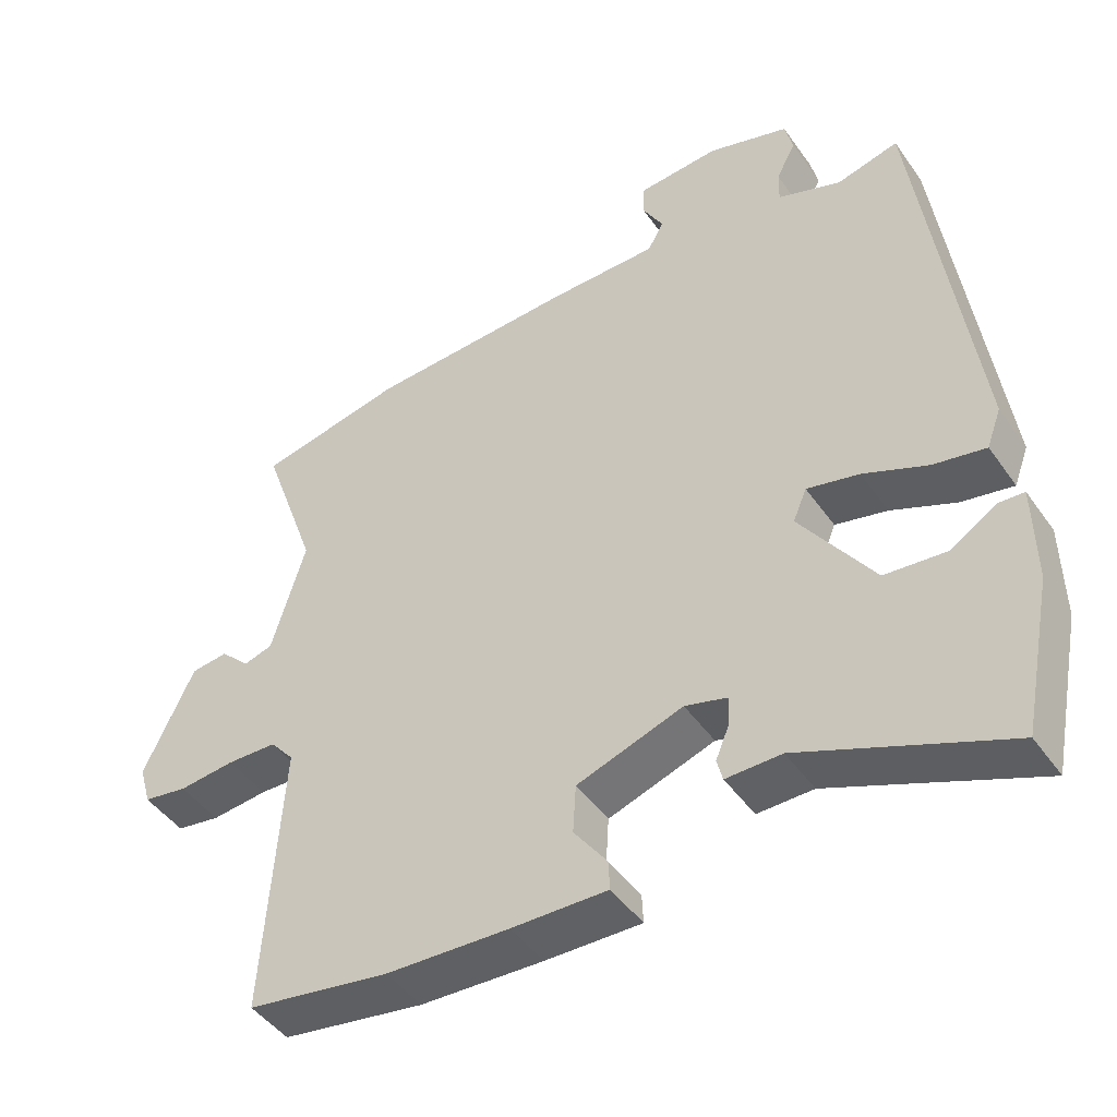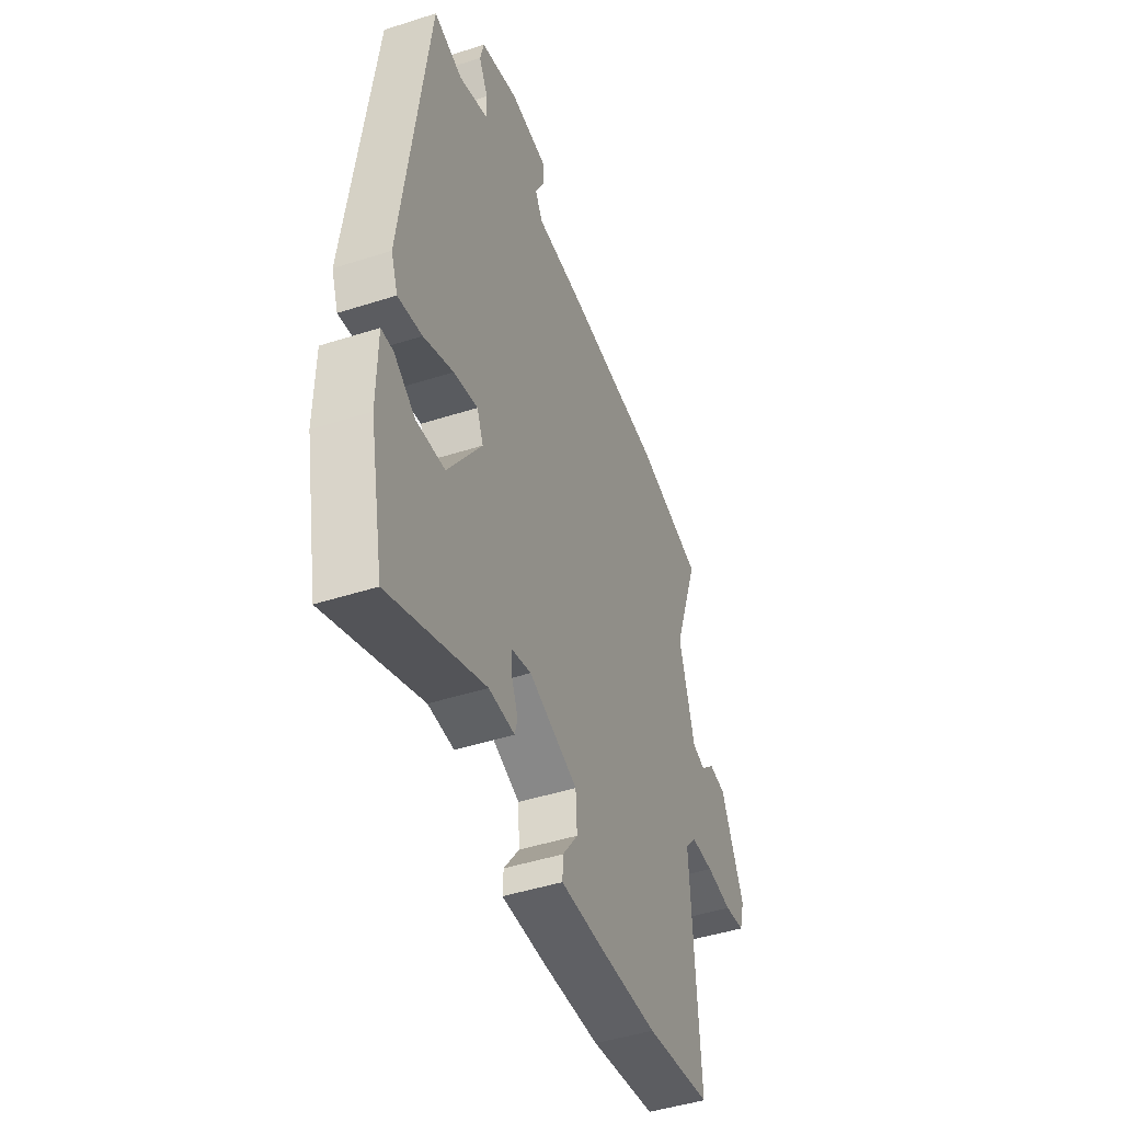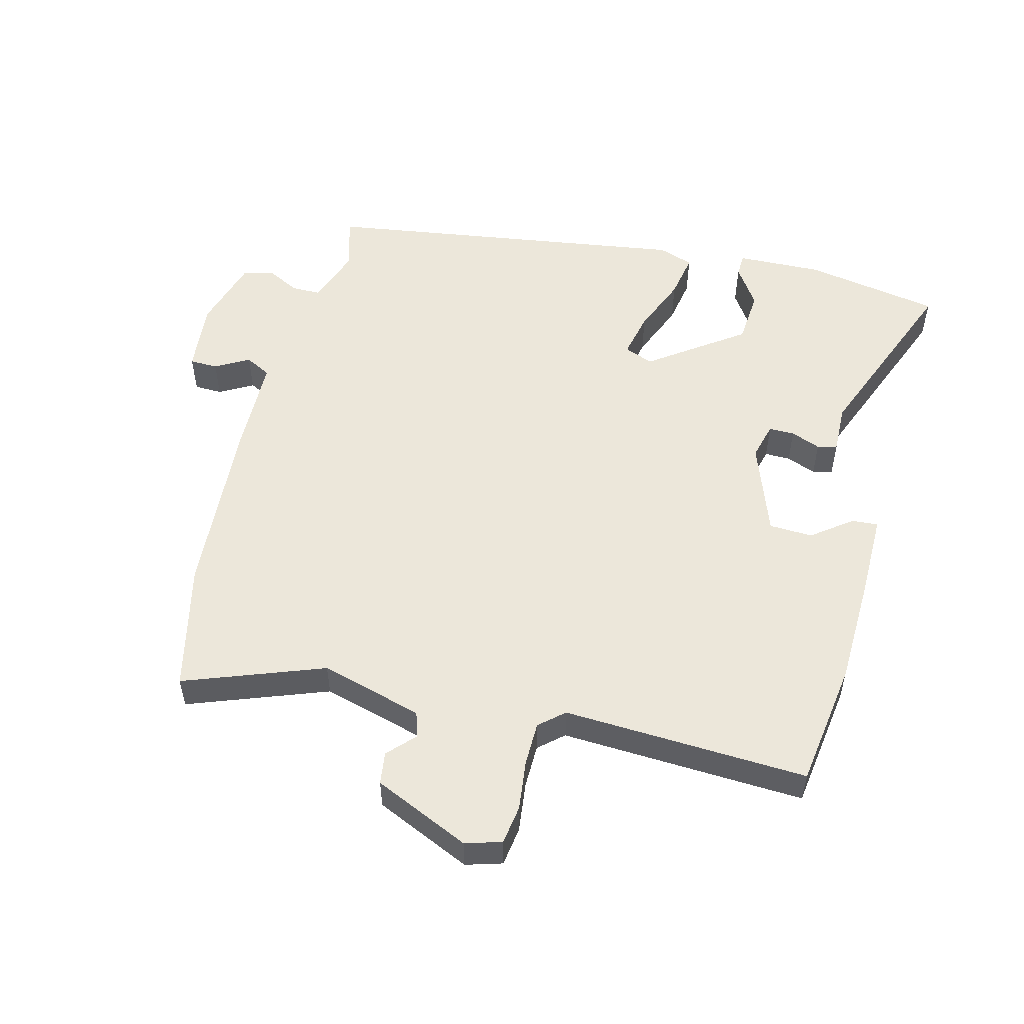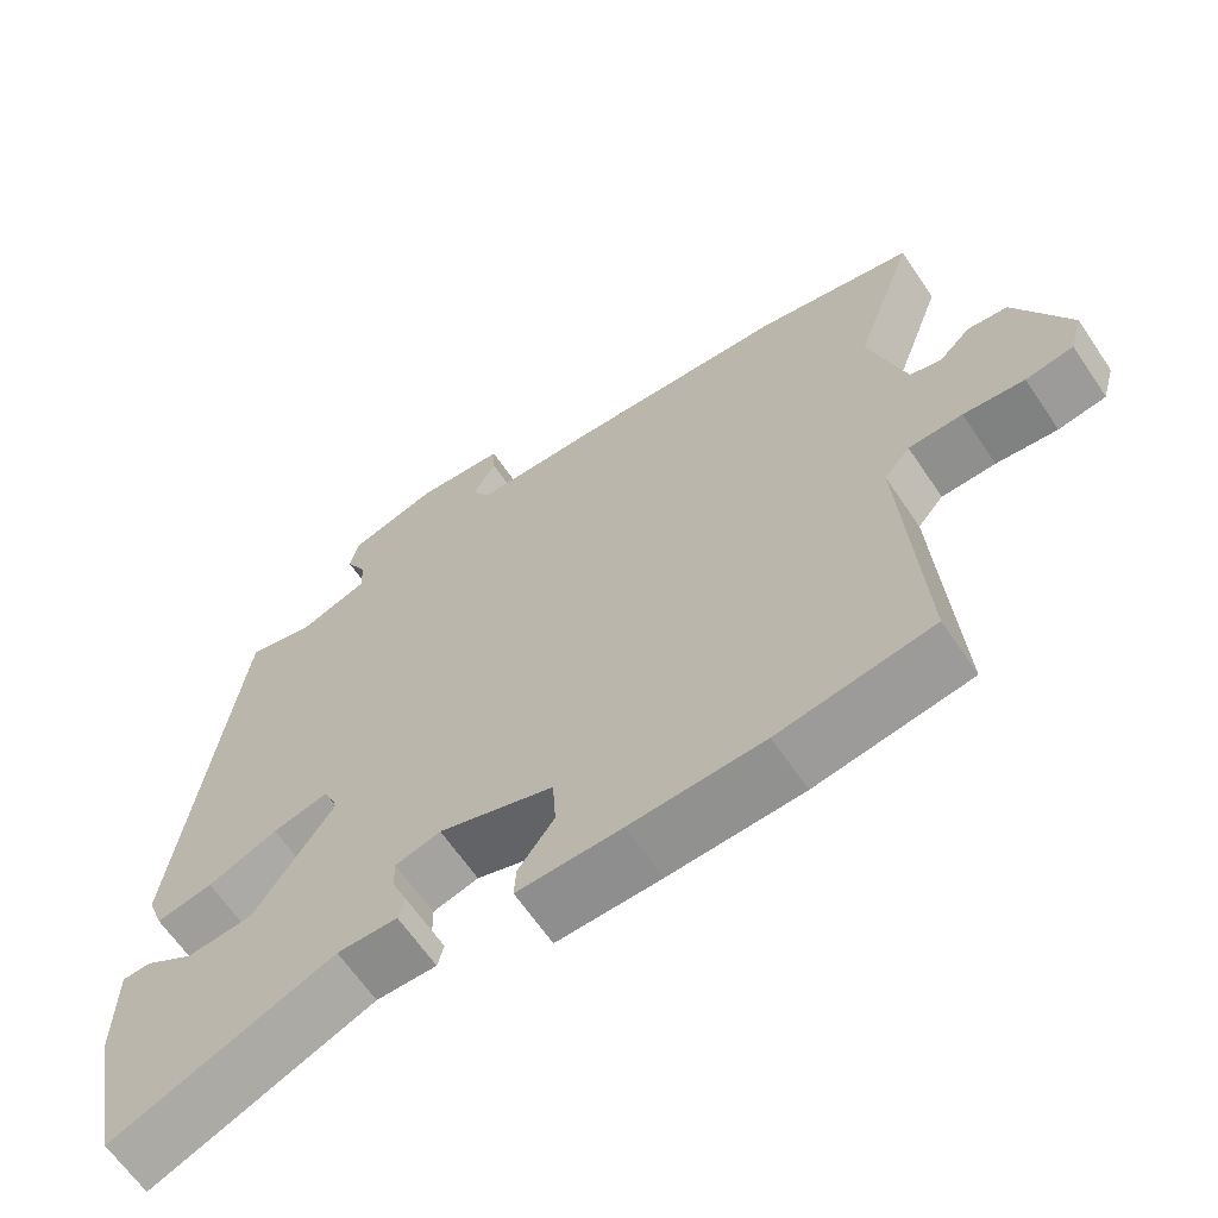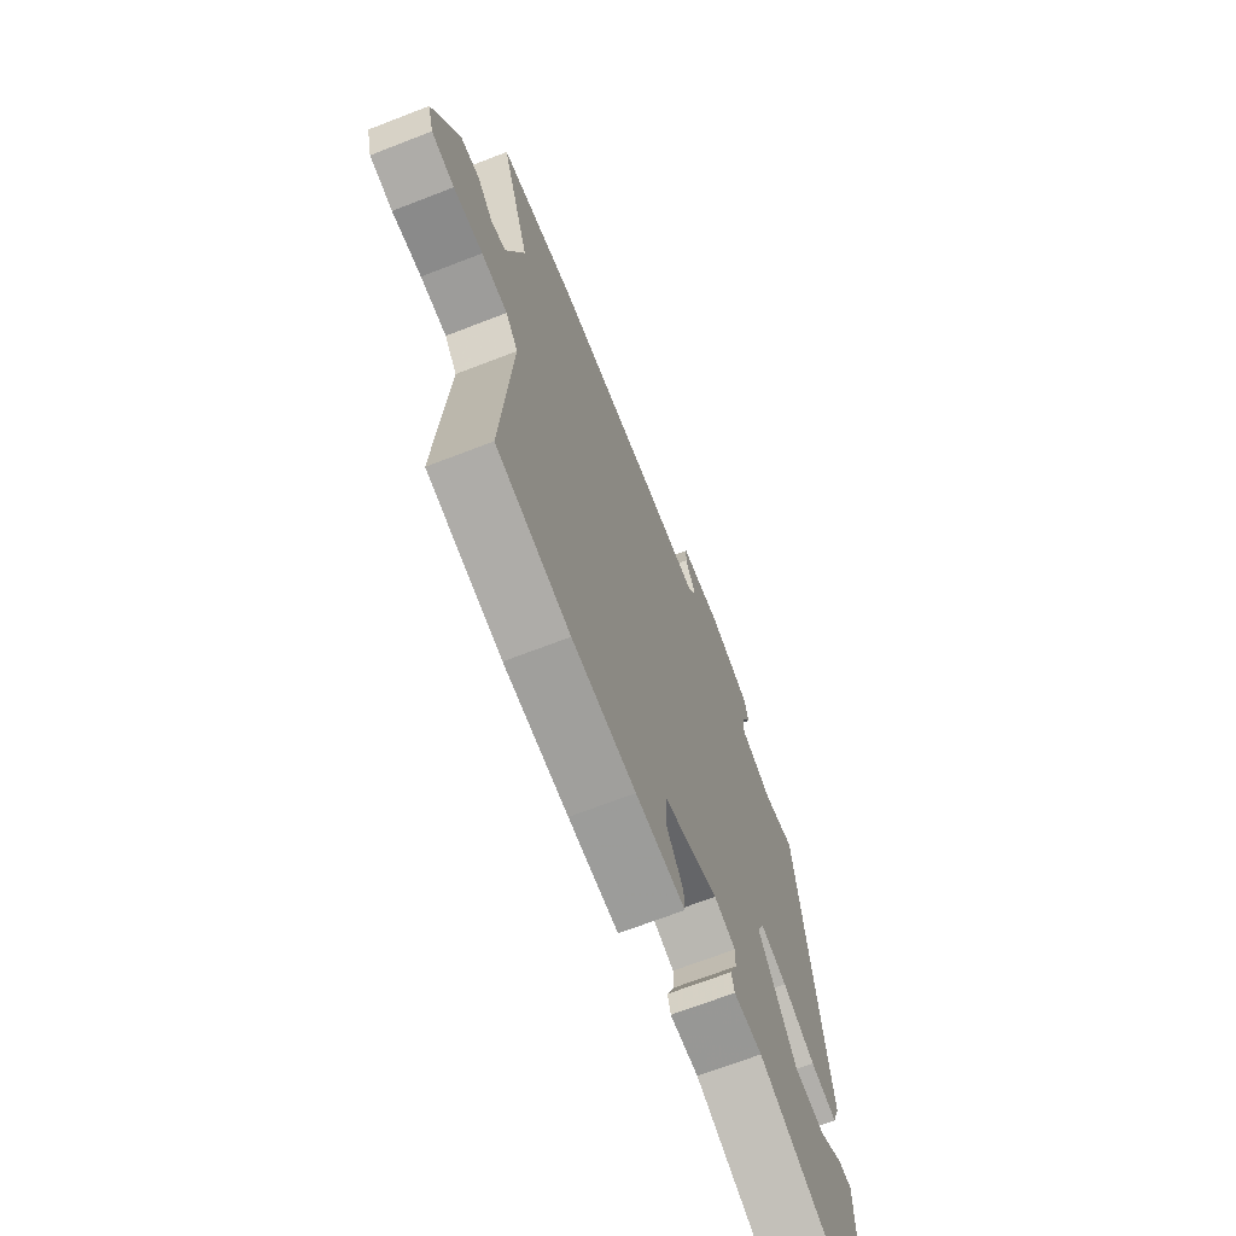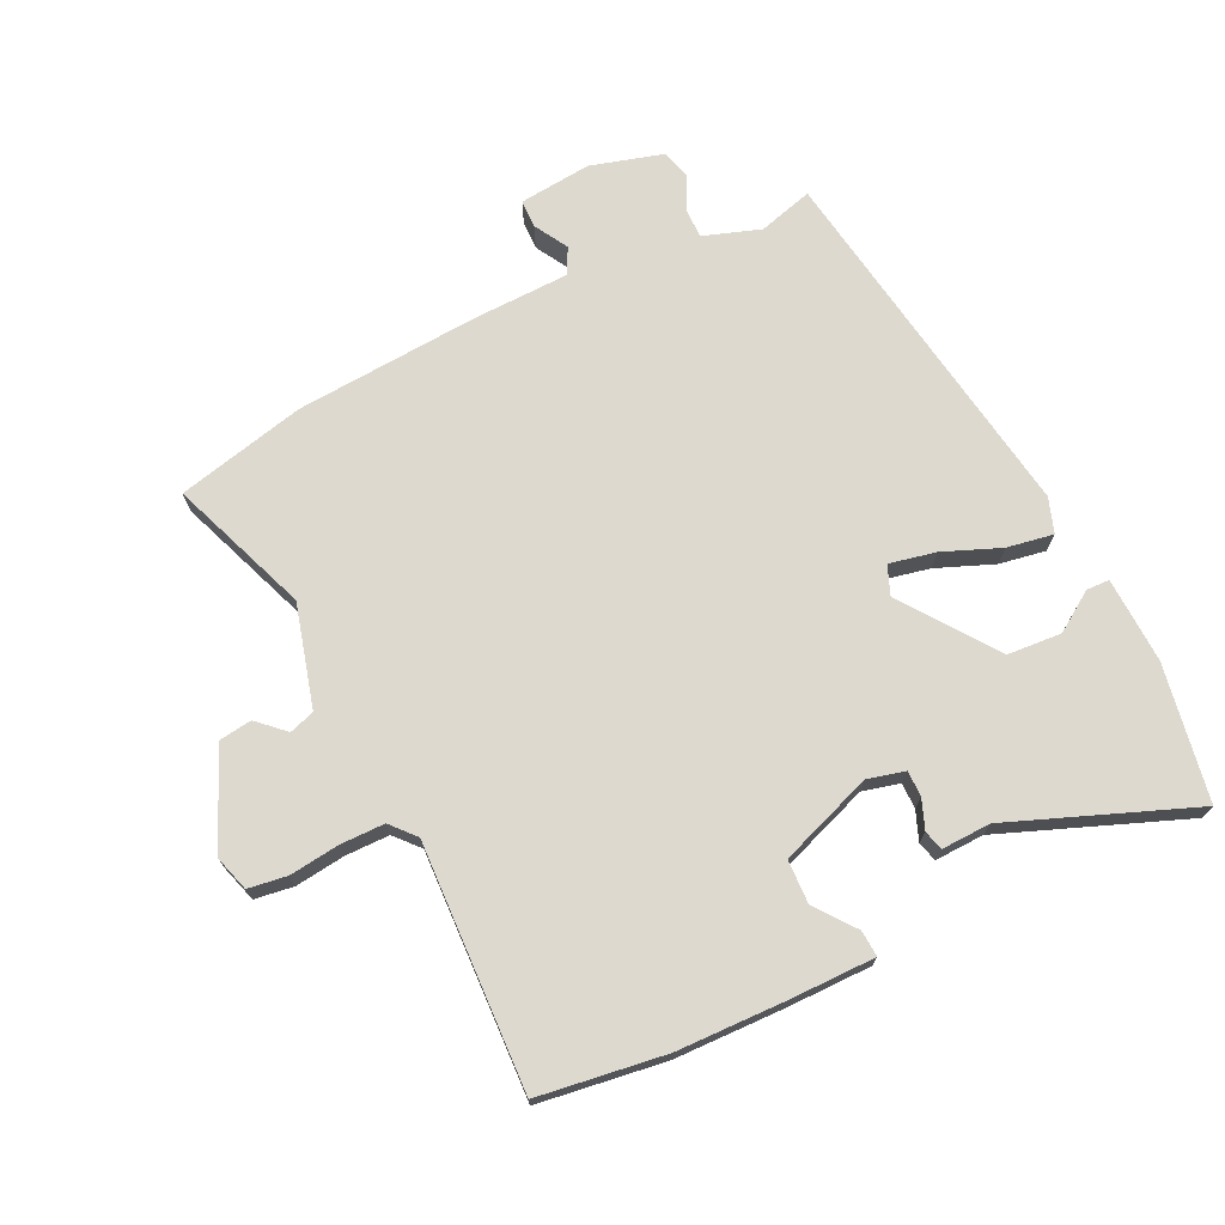
<metadata>
{"format":"obj","ext":"obj","renderer":"f3d","projection":"perspective","resolution":1024,"background":"white","views":[{"elev":-45.9,"azim":-146.9,"up":"+Z"},{"elev":-46.0,"azim":-69.8,"up":"+Z"},{"elev":53.4,"azim":103.4,"up":"+Y"},{"elev":-64.2,"azim":34.0,"up":"+Z"},{"elev":-68.8,"azim":111.2,"up":"+Z"},{"elev":71.8,"azim":153.0,"up":"+Y"}]}
</metadata>
<code>
v 0.502 0.07 -0.5
v 0.305 0.07 -0.532
v 0.135 0.07 -0.54
v 0.002 0.07 -0.543
v 0.004 0.07 -0.502
v 0.05 0.07 -0.439
v 0.046 0.07 -0.371
v -0.101 0.07 -0.321
v -0.159 0.07 -0.337
v -0.158 0.07 -0.377
v -0.139 0.07 -0.423
v -0.147 0.07 -0.454
v -0.224 0.07 -0.453
v -0.507 0.07 -0.57
v -0.549 0.07 -0.359
v -0.547 0.07 -0.224
v -0.511 0.07 -0.222
v -0.448 0.07 -0.262
v -0.363 0.07 -0.254
v -0.261 0.07 -0.106
v -0.28 0.07 -0.061
v -0.352 0.07 -0.078
v -0.441 0.07 -0.116
v -0.513 0.07 -0.13
v -0.533 0.07 -0.076
v -0.457 0.07 0.502
v -0.371 0.07 0.48
v -0.283 0.07 0.512
v -0.284 0.07 0.558
v -0.311 0.07 0.609
v -0.3 0.07 0.656
v -0.187 0.07 0.691
v -0.074 0.07 0.682
v -0.072 0.07 0.638
v -0.101 0.07 0.585
v -0.079 0.07 0.545
v 0.074 0.07 0.544
v 0.36 0.07 0.53
v 0.562 0.07 0.487
v 0.485 0.07 0.268
v 0.532 0.07 0.109
v 0.572 0.07 0.097
v 0.613 0.07 0.137
v 0.664 0.07 0.131
v 0.734 0.07 -0.018
v 0.718 0.07 -0.075
v 0.657 0.07 -0.085
v 0.579 0.07 -0.077
v 0.51 0.07 -0.079
v 0.477 0.07 -0.118
v 0.502 0 -0.5
v 0.305 0 -0.532
v 0.135 0 -0.54
v 0.002 0 -0.543
v 0.004 0 -0.502
v 0.05 0 -0.439
v 0.046 0 -0.371
v -0.101 0 -0.321
v -0.159 0 -0.337
v -0.158 0 -0.377
v -0.139 0 -0.423
v -0.147 0 -0.454
v -0.224 0 -0.453
v -0.507 0 -0.57
v -0.549 0 -0.359
v -0.547 0 -0.224
v -0.511 0 -0.222
v -0.448 0 -0.262
v -0.363 0 -0.254
v -0.261 0 -0.106
v -0.28 0 -0.061
v -0.352 0 -0.078
v -0.441 0 -0.116
v -0.513 0 -0.13
v -0.533 0 -0.076
v -0.457 0 0.502
v -0.371 0 0.48
v -0.283 0 0.512
v -0.284 0 0.558
v -0.311 0 0.609
v -0.3 0 0.656
v -0.187 0 0.691
v -0.074 0 0.682
v -0.072 0 0.638
v -0.101 0 0.585
v -0.079 0 0.545
v 0.074 0 0.544
v 0.36 0 0.53
v 0.562 0 0.487
v 0.485 0 0.268
v 0.532 0 0.109
v 0.572 0 0.097
v 0.613 0 0.137
v 0.664 0 0.131
v 0.734 0 -0.018
v 0.718 0 -0.075
v 0.657 0 -0.085
v 0.579 0 -0.077
v 0.51 0 -0.079
v 0.477 0 -0.118
f 46 47 48
f 45 46 48
f 44 45 48
f 43 44 48
f 42 43 48
f 41 42 48 49
f 40 41 49 50
f 38 39 40
f 37 38 40
f 36 37 40
f 33 34 35
f 32 33 35
f 31 32 35
f 30 31 35
f 29 30 35
f 28 29 35 36
f 36 40 50
f 28 36 50
f 27 28 50
f 25 26 27
f 24 25 27
f 23 24 27
f 22 23 27
f 16 17 18
f 15 16 18
f 14 15 18
f 13 14 18
f 13 18 19
f 12 13 19
f 11 12 19
f 10 11 19
f 9 10 19 20
f 4 5 6
f 3 4 6
f 2 3 6
f 1 2 6
f 50 1 6
f 50 6 7
f 27 50 7 8
f 21 22 27
f 20 21 27
f 9 20 27
f 8 9 27
f 98 97 96
f 98 96 95
f 98 95 94
f 98 94 93
f 98 93 92
f 99 98 92 91
f 100 99 91 90
f 90 89 88
f 90 88 87
f 90 87 86
f 85 84 83
f 85 83 82
f 85 82 81
f 85 81 80
f 85 80 79
f 86 85 79 78
f 100 90 86
f 100 86 78
f 100 78 77
f 77 76 75
f 77 75 74
f 77 74 73
f 77 73 72
f 68 67 66
f 68 66 65
f 68 65 64
f 68 64 63
f 69 68 63
f 69 63 62
f 69 62 61
f 69 61 60
f 70 69 60 59
f 56 55 54
f 56 54 53
f 56 53 52
f 56 52 51
f 56 51 100
f 57 56 100
f 58 57 100 77
f 77 72 71
f 77 71 70
f 77 70 59
f 77 59 58
f 1 51 52 2
f 2 52 53 3
f 3 53 54 4
f 4 54 55 5
f 5 55 56 6
f 6 56 57 7
f 7 57 58 8
f 8 58 59 9
f 9 59 60 10
f 10 60 61 11
f 11 61 62 12
f 12 62 63 13
f 13 63 64 14
f 14 64 65 15
f 15 65 66 16
f 16 66 67 17
f 17 67 68 18
f 18 68 69 19
f 19 69 70 20
f 20 70 71 21
f 21 71 72 22
f 22 72 73 23
f 23 73 74 24
f 24 74 75 25
f 25 75 76 26
f 26 76 77 27
f 27 77 78 28
f 28 78 79 29
f 29 79 80 30
f 30 80 81 31
f 31 81 82 32
f 32 82 83 33
f 33 83 84 34
f 34 84 85 35
f 35 85 86 36
f 36 86 87 37
f 37 87 88 38
f 38 88 89 39
f 39 89 90 40
f 40 90 91 41
f 41 91 92 42
f 42 92 93 43
f 43 93 94 44
f 44 94 95 45
f 45 95 96 46
f 46 96 97 47
f 47 97 98 48
f 48 98 99 49
f 49 99 100 50
f 50 100 51 1

</code>
